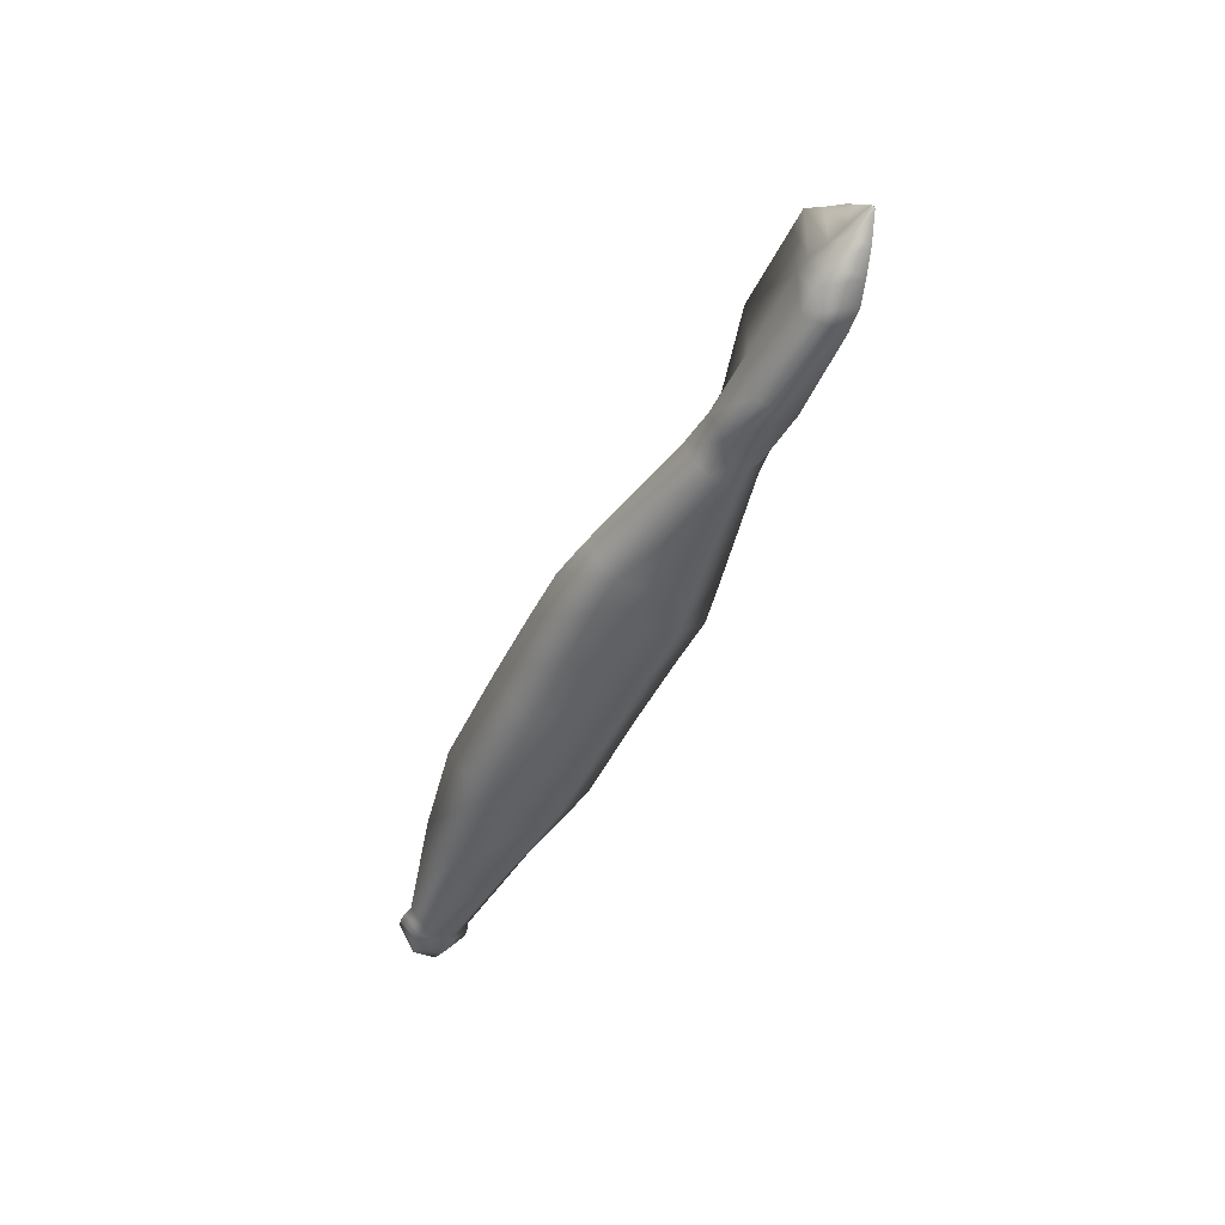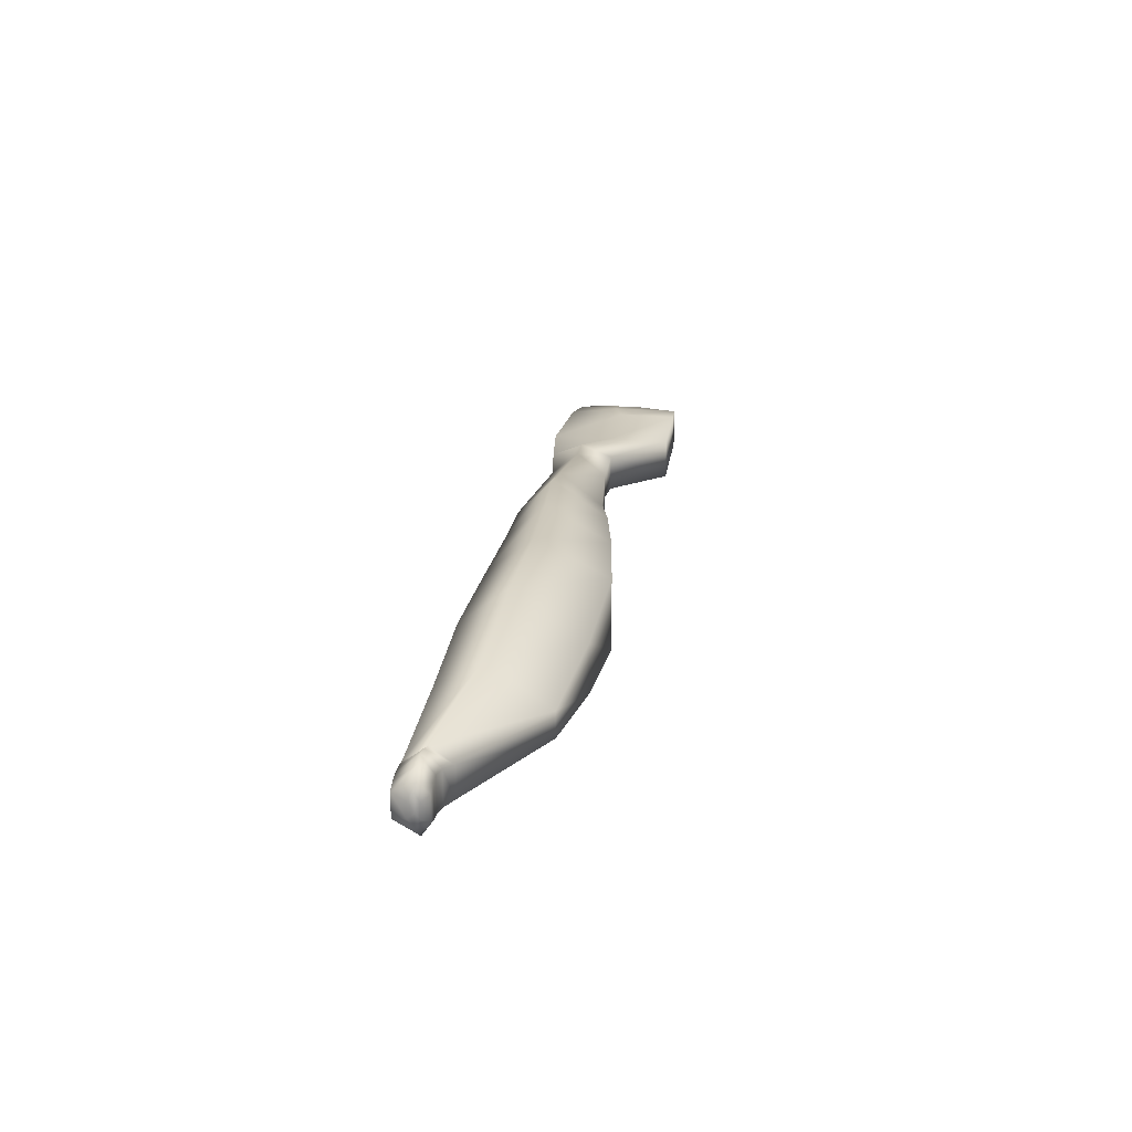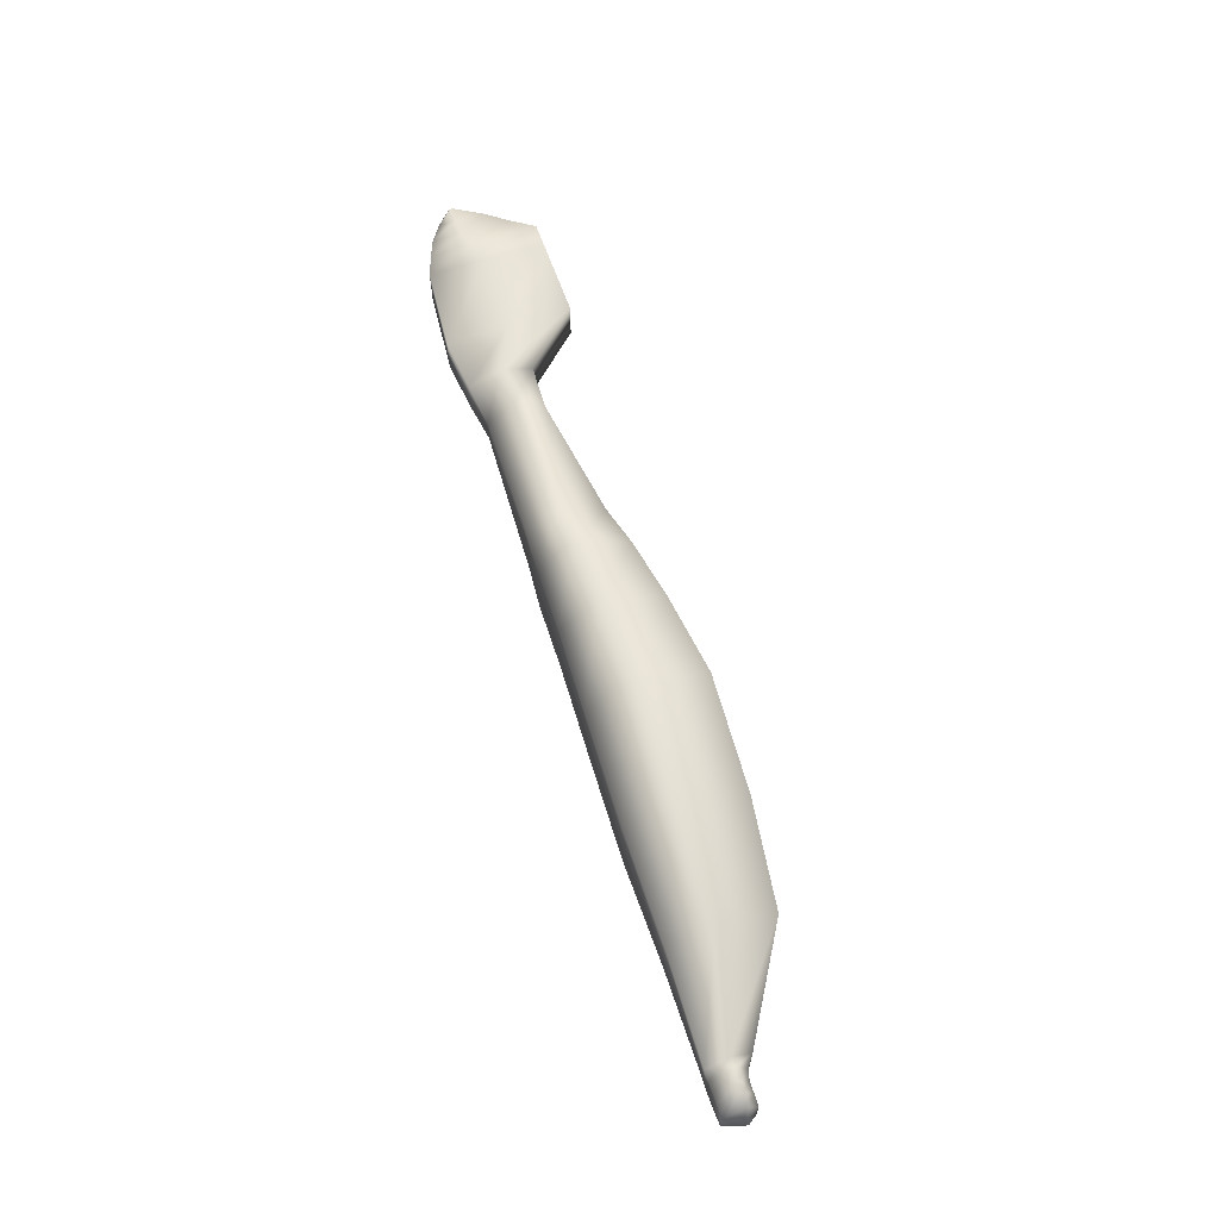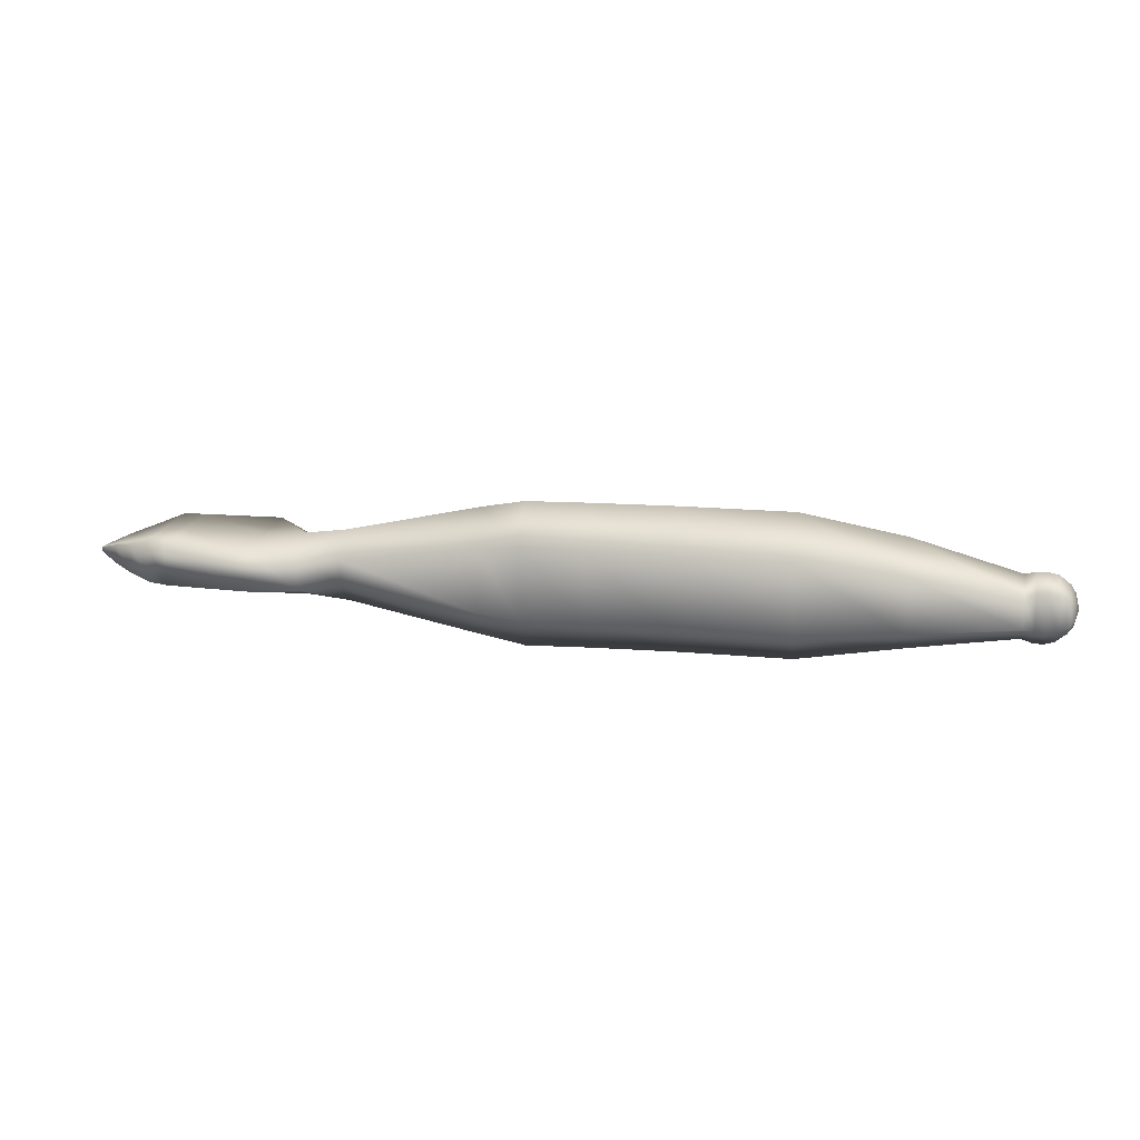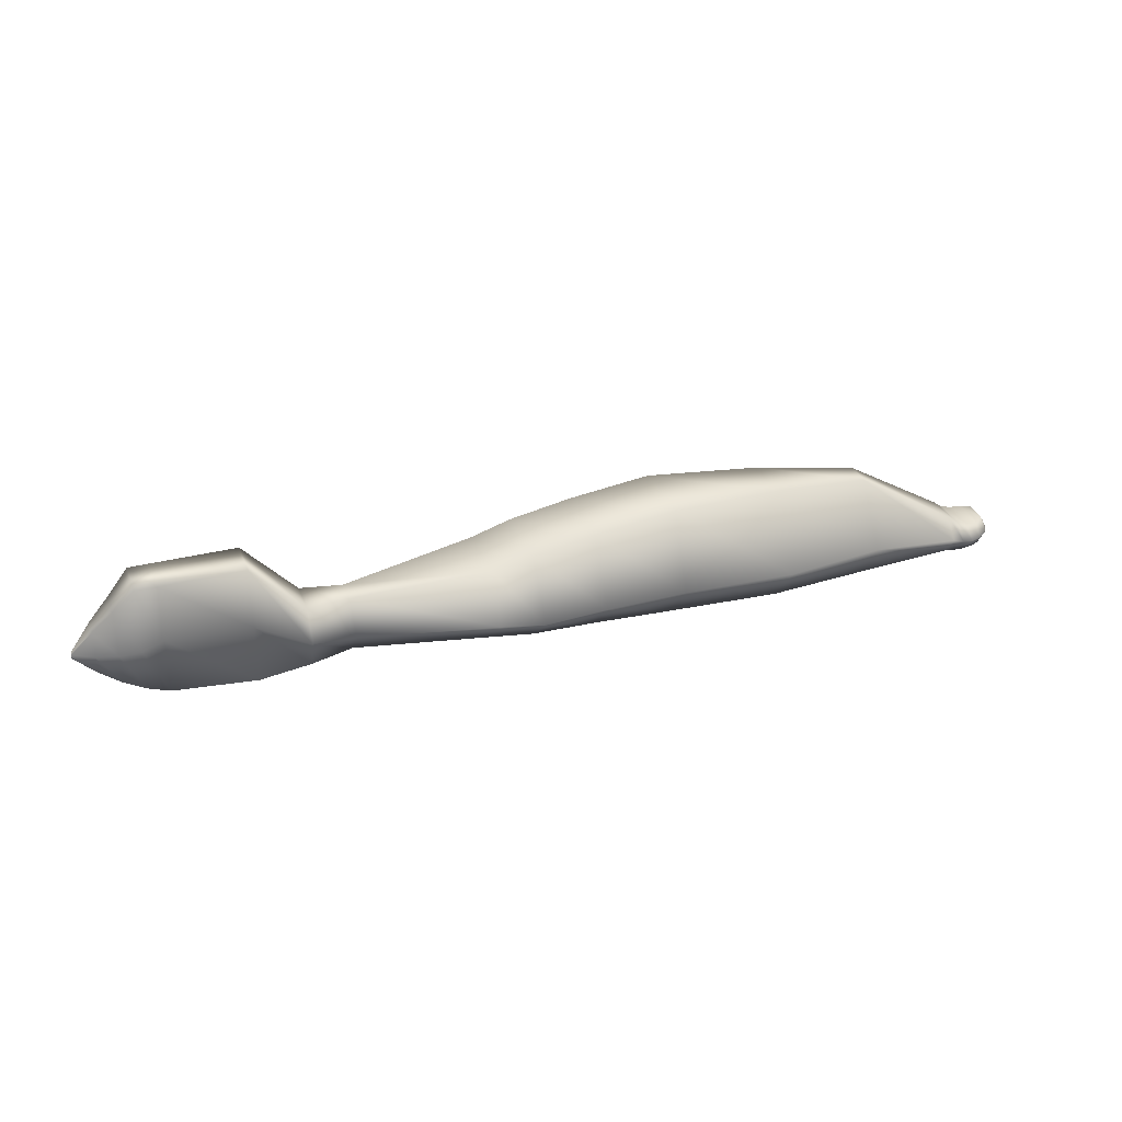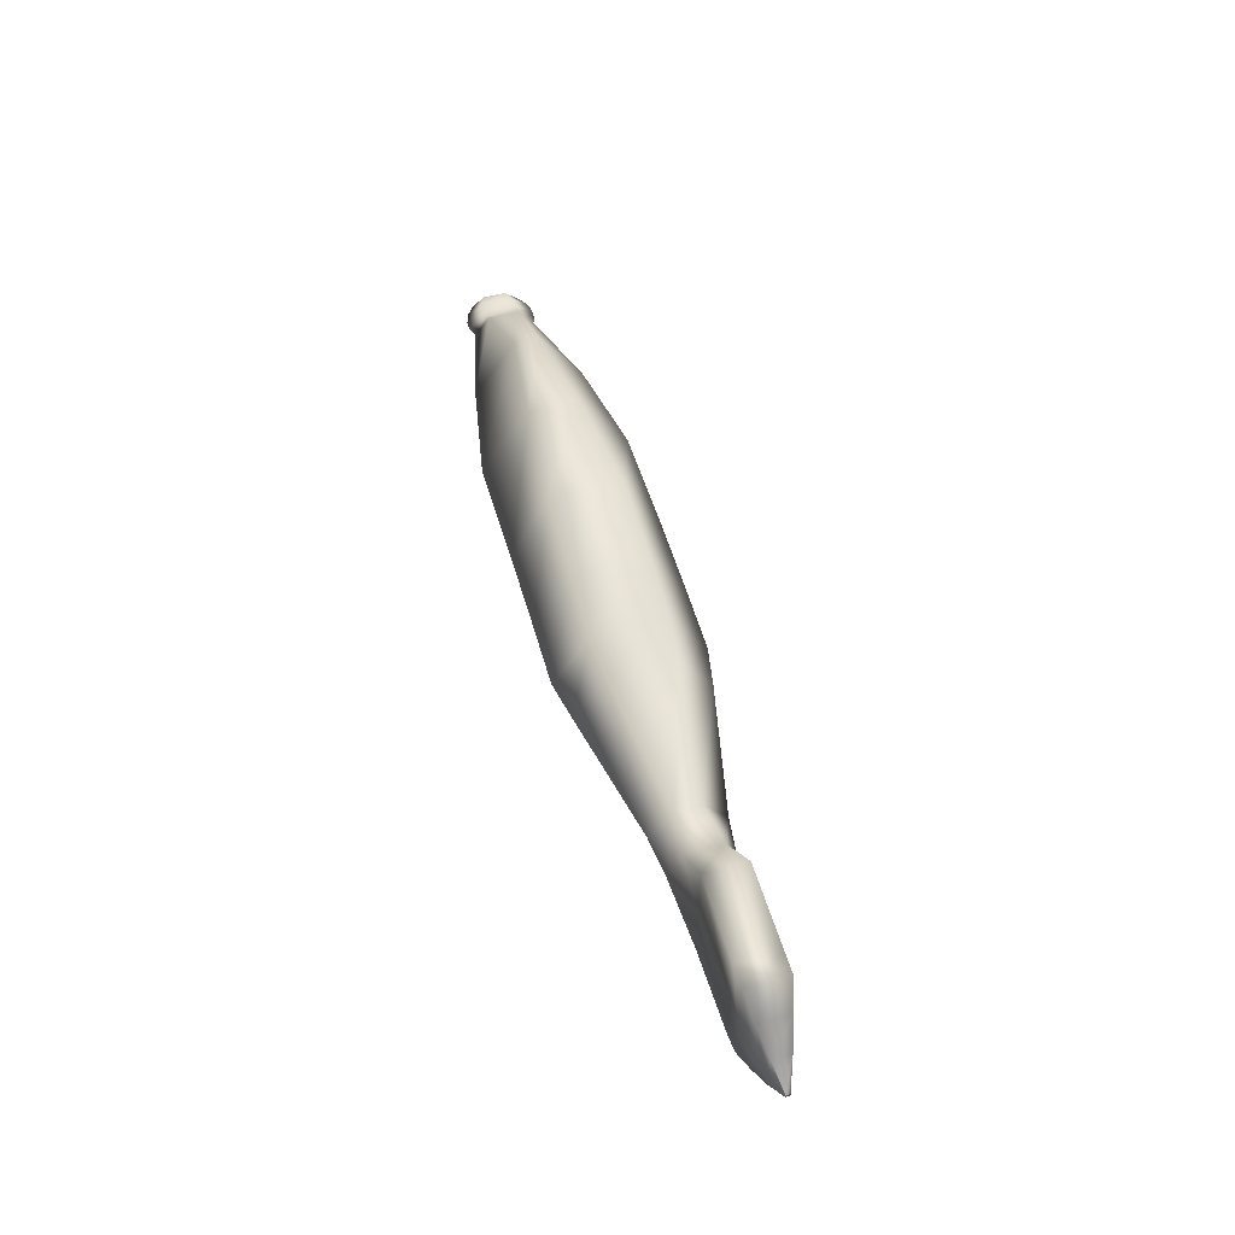
<metadata>
{"format":"obj","ext":"obj","renderer":"f3d","projection":"perspective","resolution":1024,"background":"white","views":[{"elev":-45.3,"azim":65.6,"up":"+Z"},{"elev":23.7,"azim":-81.9,"up":"+Y"},{"elev":63.2,"azim":-109.3,"up":"+Y"},{"elev":16.8,"azim":-170.6,"up":"+Y"},{"elev":32.8,"azim":160.7,"up":"+Z"},{"elev":52.7,"azim":74.1,"up":"+Z"}]}
</metadata>
<code>
v 0.04673 0.3029 0.06238
v 0.05027 0.3105 0.06622
v 0.05027 0.3181 0.06162
v 0.05027 0.2954 0.06622
v 0.05027 0.2878 0.06162
v 0.05027 0.2954 0.05528
v 0.05027 0.3105 0.05528
v 0.05532 0.3145 0.0729
v 0.05532 0.326 0.06248
v 0.05532 0.2914 0.0729
v 0.05532 0.2798 0.06248
v 0.05532 0.2914 0.04226
v 0.05532 0.3145 0.04226
v 0.06542 0.3185 0.07285
v 0.06542 0.334 0.06213
v 0.06542 0.2874 0.07285
v 0.06542 0.2719 0.06213
v 0.06542 0.2874 0.04222
v 0.06542 0.3185 0.04222
v 0.07553 0.3198 0.07271
v 0.07553 0.3366 0.06107
v 0.07553 0.2861 0.07271
v 0.07553 0.2692 0.06107
v 0.07553 0.2861 0.04208
v 0.07553 0.3198 0.04208
v 0.08564 0.3195 0.0757
v 0.08564 0.3361 0.06196
v 0.08564 0.2863 0.0757
v 0.08564 0.2698 0.06196
v 0.08564 0.2863 0.04219
v 0.08564 0.3195 0.04219
v 0.09574 0.3181 0.08324
v 0.09574 0.3332 0.06365
v 0.09574 0.2878 0.08324
v 0.09574 0.2726 0.06365
v 0.09574 0.2878 0.04242
v 0.09574 0.3181 0.04242
v 0.1968 0.3154 0.1451
v 0.1968 0.356 0.08714
v 0.1968 0.2905 0.1451
v 0.1968 0.2499 0.08714
v 0.1968 0.2764 0.04557
v 0.1968 0.3295 0.04557
v 0.2979 0.3271 0.1587
v 0.2979 0.3737 0.09098
v 0.2979 0.2788 0.1587
v 0.2979 0.2322 0.09098
v 0.2979 0.2676 0.04608
v 0.2979 0.3383 0.04608
v 0.409 0.3383 0.1647
v 0.409 0.3737 0.09412
v 0.409 0.2676 0.1647
v 0.409 0.2322 0.09412
v 0.409 0.2676 0.05088
v 0.409 0.3383 0.05088
v 0.4893 0.3383 0.1547
v 0.4893 0.3737 0.09271
v 0.4893 0.2676 0.1547
v 0.4893 0.2322 0.09271
v 0.4893 0.2676 0.05471
v 0.4893 0.3383 0.05471
v 0.5505 0.3383 0.1434
v 0.5505 0.3737 0.08928
v 0.5505 0.2676 0.1434
v 0.5505 0.2322 0.08928
v 0.5505 0.2676 0.05613
v 0.5505 0.3383 0.05613
v 0.591 0.3345 0.1336
v 0.591 0.3661 0.09123
v 0.591 0.2713 0.1336
v 0.591 0.2398 0.09123
v 0.591 0.2713 0.05924
v 0.591 0.3345 0.05924
v 0.7223 0.3151 0.1201
v 0.7223 0.338 0.09112
v 0.7223 0.2908 0.1201
v 0.7223 0.2678 0.09112
v 0.7223 0.2908 0.06423
v 0.7223 0.3151 0.06423
v 0.7628 0.321 0.1214
v 0.7628 0.3332 0.08981
v 0.7628 0.2849 0.1214
v 0.7628 0.2726 0.08981
v 0.7628 0.2849 0.05941
v 0.7628 0.321 0.05941
v 0.8133 0.323 0.1755
v 0.8133 0.3231 0.1137
v 0.8133 0.2829 0.1755
v 0.8133 0.2827 0.1137
v 0.8133 0.2829 0.05438
v 0.8133 0.323 0.05438
v 0.8941 0.323 0.1755
v 0.8941 0.3231 0.1176
v 0.8941 0.2829 0.1755
v 0.8941 0.2827 0.1176
v 0.8941 0.2829 0.06193
v 0.8941 0.323 0.06193
v 0.9144 0.323 0.1755
v 0.9144 0.3231 0.1098
v 0.9144 0.2829 0.1755
v 0.9144 0.2827 0.1098
v 0.9144 0.2829 0.06951
v 0.9144 0.323 0.06951
v 0.9346 0.3174 0.1533
v 0.9346 0.3175 0.1061
v 0.9346 0.2885 0.1533
v 0.9346 0.2884 0.1061
v 0.9346 0.2885 0.07716
v 0.9346 0.3174 0.07716
v 0.9548 0.3119 0.1328
v 0.9548 0.312 0.1059
v 0.9548 0.2939 0.1328
v 0.9548 0.2938 0.1059
v 0.9548 0.2939 0.08943
v 0.9548 0.3119 0.08943
v 0.975 0.3049 0.1088
v 0.975 0.3049 0.1063
v 0.975 0.3009 0.1088
v 0.975 0.3009 0.1063
v 0.975 0.3009 0.1048
v 0.975 0.3049 0.1048
f 121 119 120
f 121 116 119
f 119 116 118
f 117 116 121
f 111 117 115
f 115 121 114
f 114 120 113
f 113 119 112
f 112 118 110
f 110 116 111
f 105 111 109
f 109 115 108
f 108 114 107
f 107 113 106
f 106 112 104
f 104 110 105
f 99 105 103
f 103 109 102
f 102 108 101
f 101 107 100
f 100 106 98
f 98 104 99
f 93 99 97
f 97 103 96
f 96 102 95
f 95 101 94
f 94 100 92
f 92 98 93
f 87 93 91
f 91 97 90
f 90 96 89
f 89 95 88
f 88 94 86
f 86 92 87
f 81 87 85
f 85 91 84
f 84 90 83
f 83 89 82
f 82 88 80
f 80 86 81
f 75 81 79
f 79 85 78
f 78 84 77
f 77 83 76
f 76 82 74
f 74 80 75
f 69 75 73
f 73 79 72
f 72 78 71
f 71 77 70
f 70 76 68
f 68 74 69
f 63 69 67
f 67 73 66
f 66 72 65
f 65 71 64
f 64 70 62
f 62 68 63
f 57 63 61
f 61 67 60
f 60 66 59
f 59 65 58
f 58 64 56
f 56 62 57
f 51 57 55
f 55 61 54
f 54 60 53
f 53 59 52
f 52 58 50
f 50 56 51
f 45 51 49
f 49 55 48
f 48 54 47
f 47 53 46
f 46 52 44
f 44 50 45
f 39 45 43
f 43 49 42
f 42 48 41
f 41 47 40
f 40 46 38
f 38 44 39
f 33 39 37
f 37 43 36
f 36 42 35
f 35 41 34
f 34 40 32
f 32 38 33
f 27 33 31
f 31 37 30
f 30 36 29
f 29 35 28
f 28 34 26
f 26 32 27
f 21 27 25
f 25 31 24
f 24 30 23
f 23 29 22
f 22 28 20
f 20 26 21
f 15 21 19
f 19 25 18
f 18 24 17
f 17 23 16
f 16 22 14
f 14 20 15
f 9 15 13
f 13 19 12
f 12 18 11
f 11 17 10
f 10 16 8
f 8 14 9
f 3 9 7
f 7 13 6
f 6 12 5
f 5 11 4
f 4 10 2
f 2 8 3
f 117 121 115
f 121 120 114
f 120 119 113
f 119 118 112
f 118 116 110
f 116 117 111
f 111 115 109
f 115 114 108
f 114 113 107
f 113 112 106
f 112 110 104
f 110 111 105
f 105 109 103
f 109 108 102
f 108 107 101
f 107 106 100
f 106 104 98
f 104 105 99
f 99 103 97
f 103 102 96
f 102 101 95
f 101 100 94
f 100 98 92
f 98 99 93
f 93 97 91
f 97 96 90
f 96 95 89
f 95 94 88
f 94 92 86
f 92 93 87
f 87 91 85
f 91 90 84
f 90 89 83
f 89 88 82
f 88 86 80
f 86 87 81
f 81 85 79
f 85 84 78
f 84 83 77
f 83 82 76
f 82 80 74
f 80 81 75
f 75 79 73
f 79 78 72
f 78 77 71
f 77 76 70
f 76 74 68
f 74 75 69
f 69 73 67
f 73 72 66
f 72 71 65
f 71 70 64
f 70 68 62
f 68 69 63
f 63 67 61
f 67 66 60
f 66 65 59
f 65 64 58
f 64 62 56
f 62 63 57
f 57 61 55
f 61 60 54
f 60 59 53
f 59 58 52
f 58 56 50
f 56 57 51
f 51 55 49
f 55 54 48
f 54 53 47
f 53 52 46
f 52 50 44
f 50 51 45
f 45 49 43
f 49 48 42
f 48 47 41
f 47 46 40
f 46 44 38
f 44 45 39
f 39 43 37
f 43 42 36
f 42 41 35
f 41 40 34
f 40 38 32
f 38 39 33
f 33 37 31
f 37 36 30
f 36 35 29
f 35 34 28
f 34 32 26
f 32 33 27
f 27 31 25
f 31 30 24
f 30 29 23
f 29 28 22
f 28 26 20
f 26 27 21
f 21 25 19
f 25 24 18
f 24 23 17
f 23 22 16
f 22 20 14
f 20 21 15
f 15 19 13
f 19 18 12
f 18 17 11
f 17 16 10
f 16 14 8
f 14 15 9
f 9 13 7
f 13 12 6
f 12 11 5
f 11 10 4
f 10 8 2
f 8 9 3
f 3 7 1
f 7 6 1
f 6 5 1
f 5 4 1
f 4 2 1
f 2 3 1

</code>
